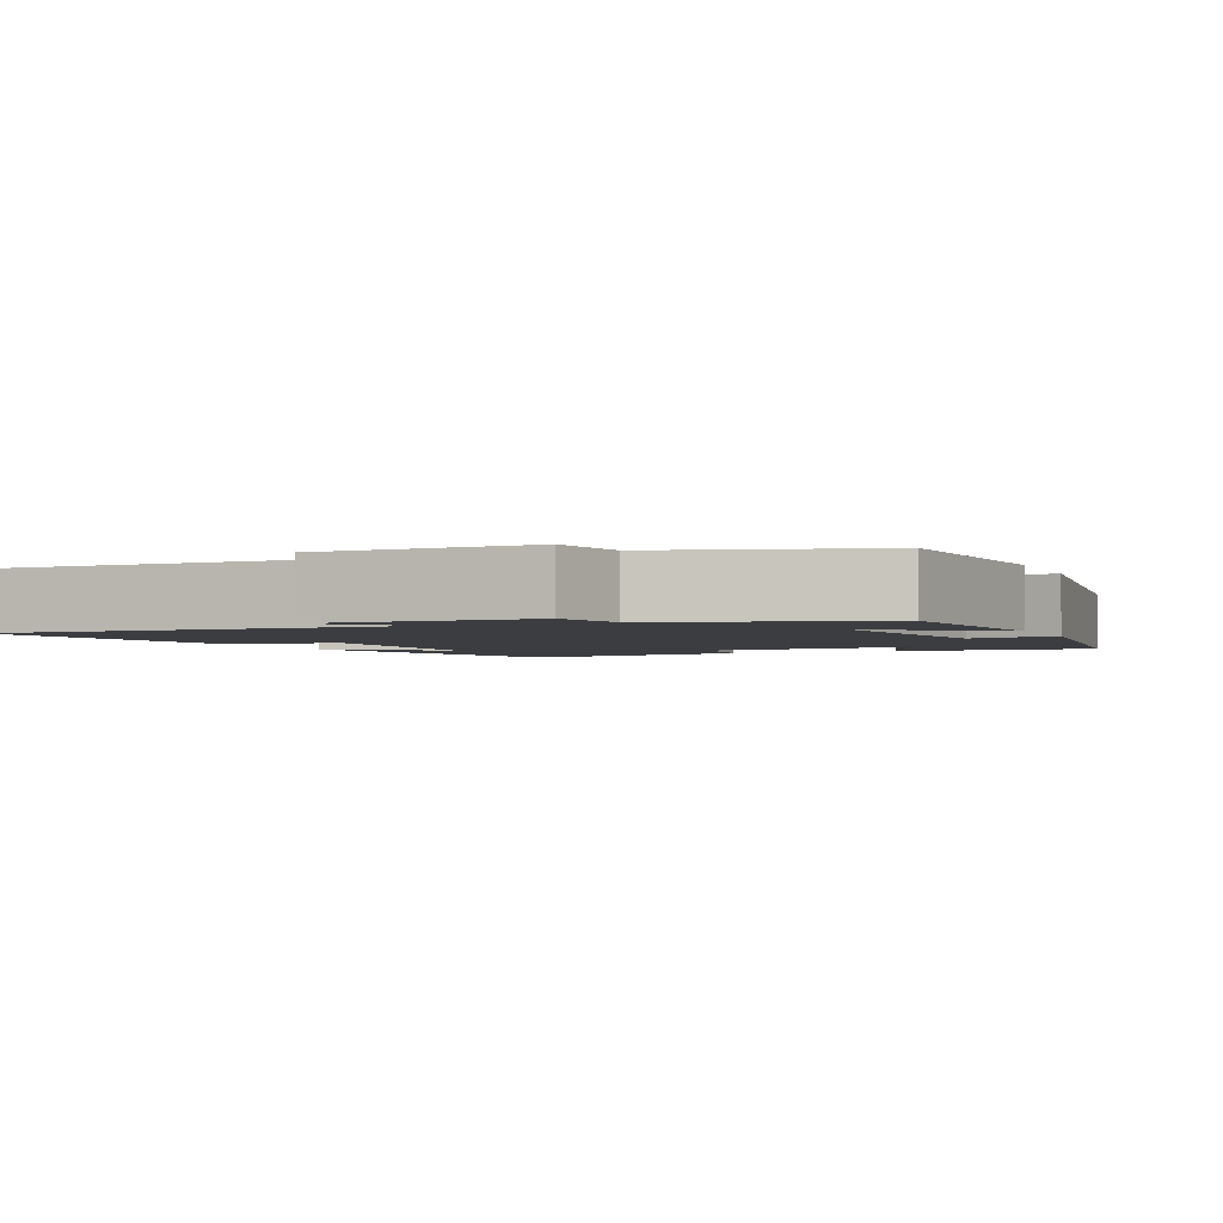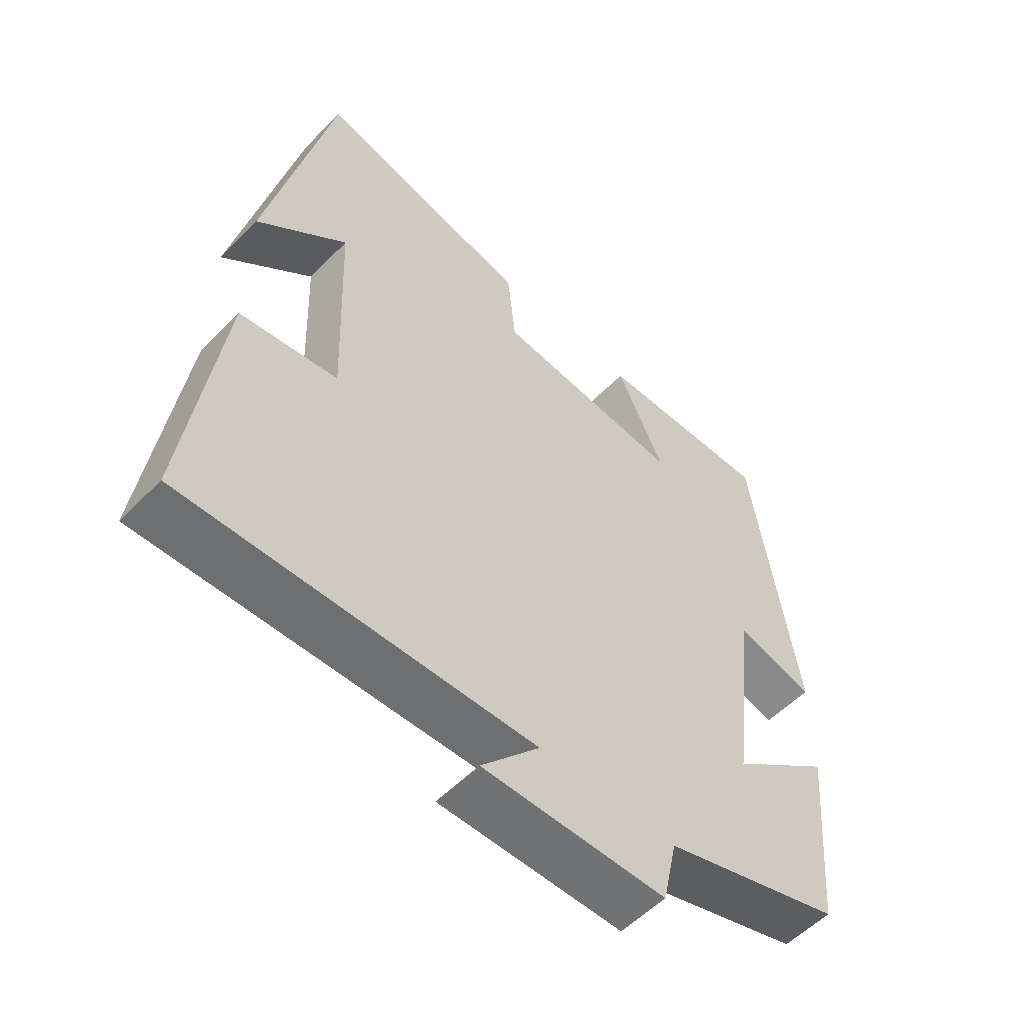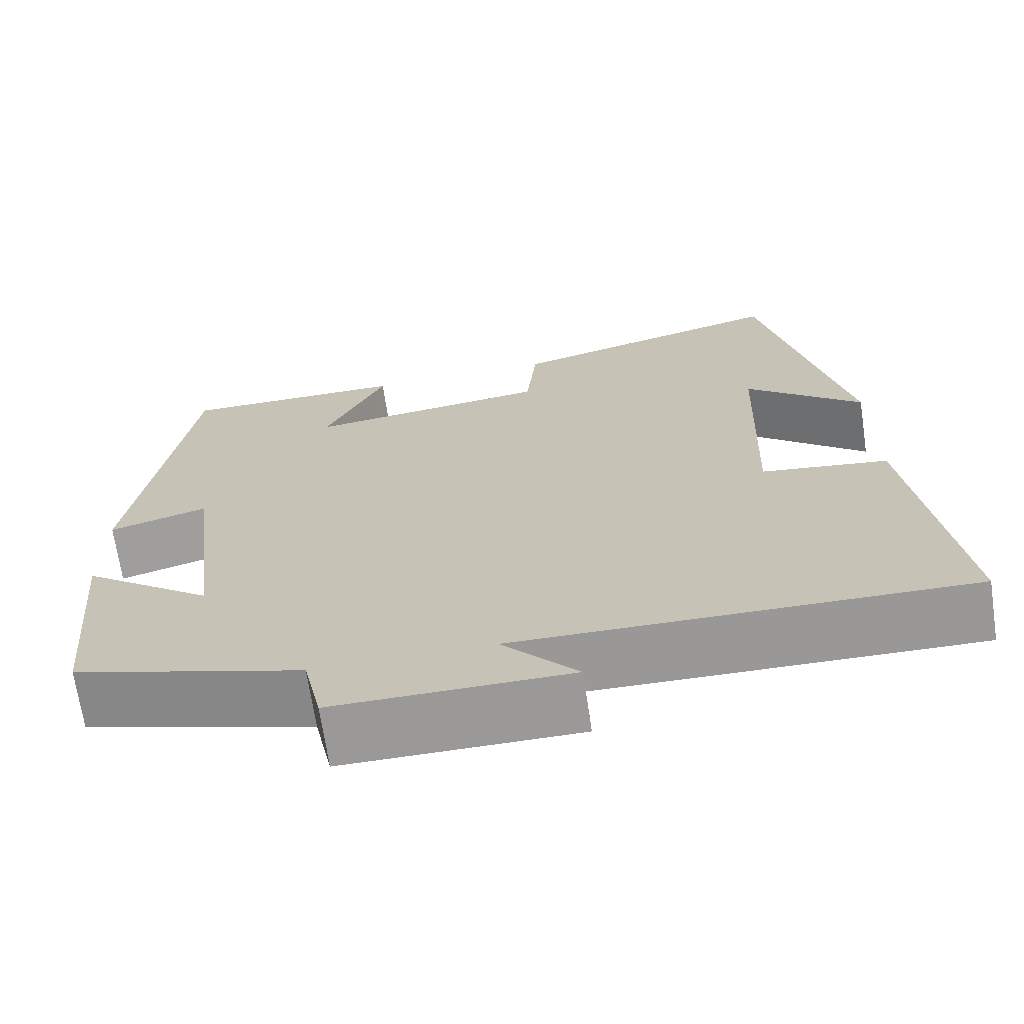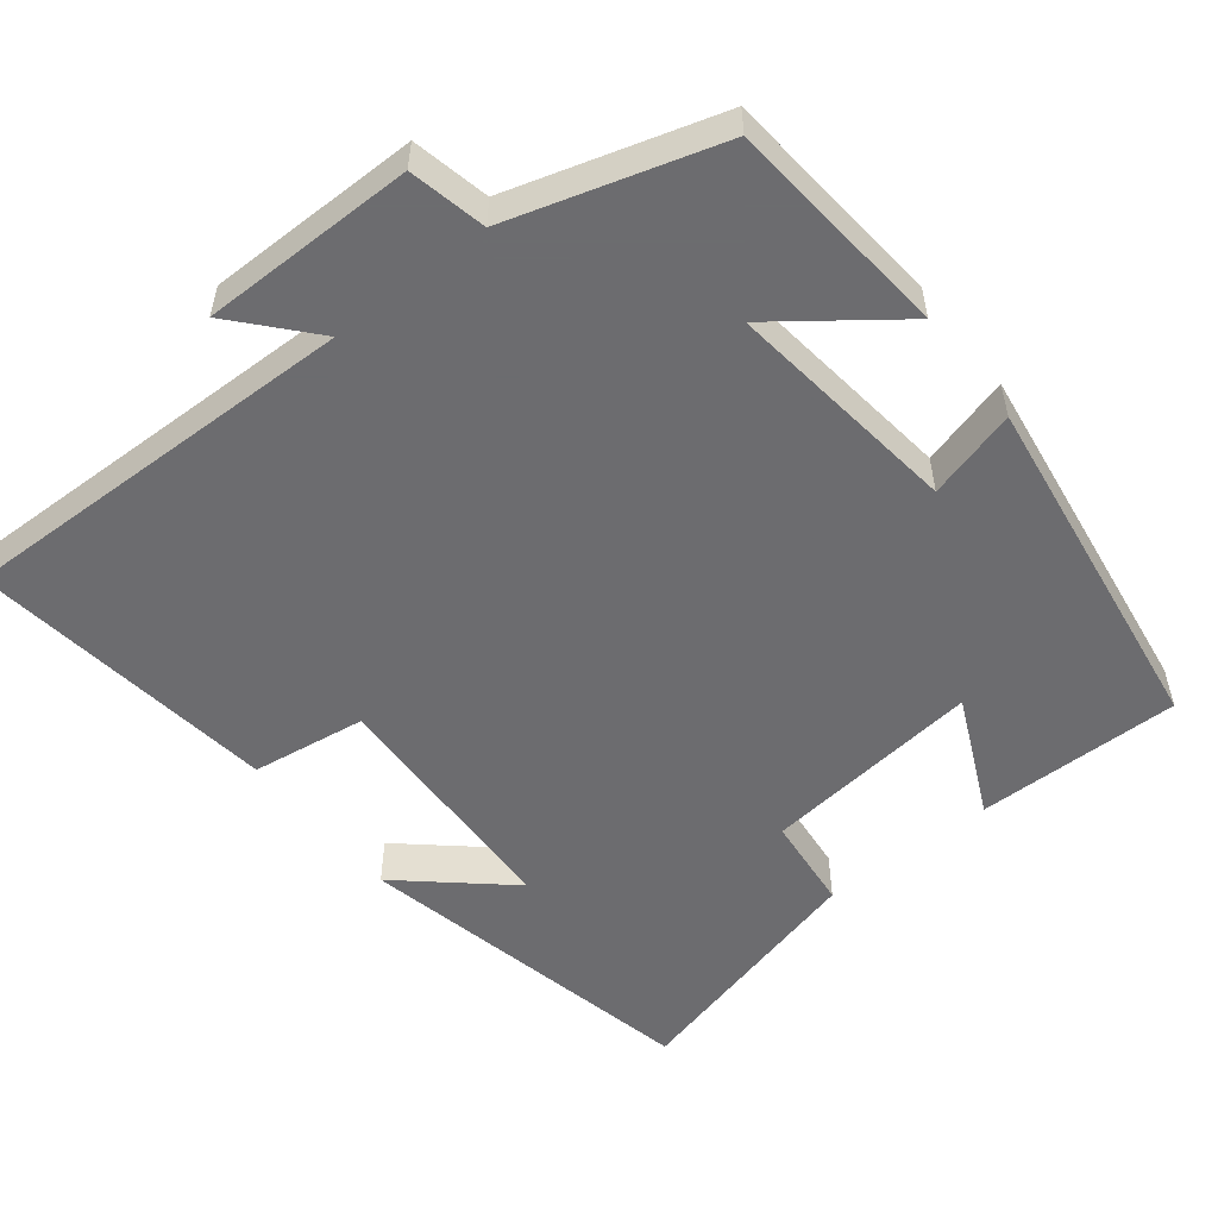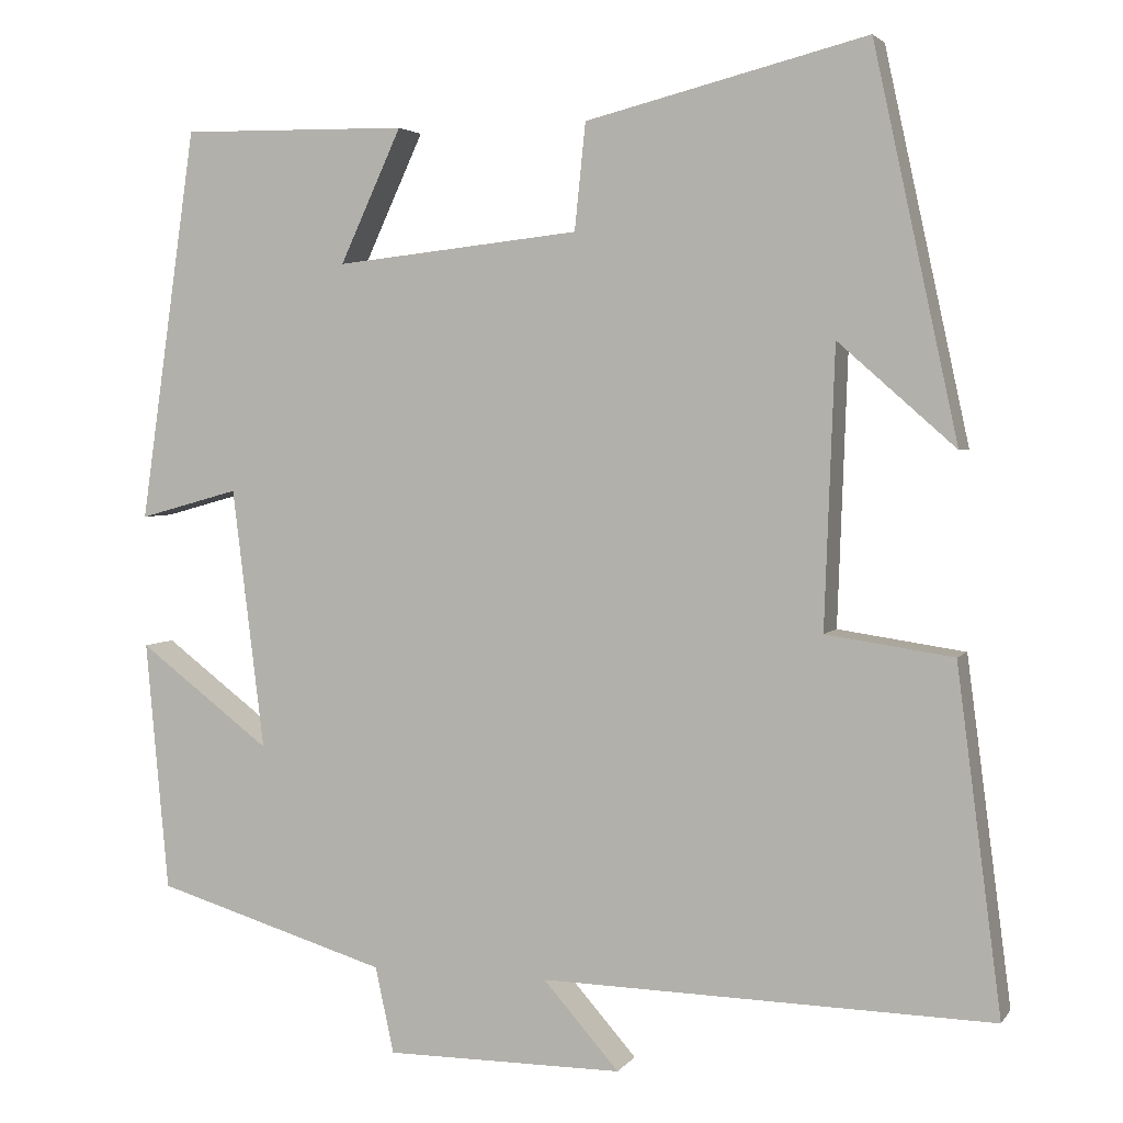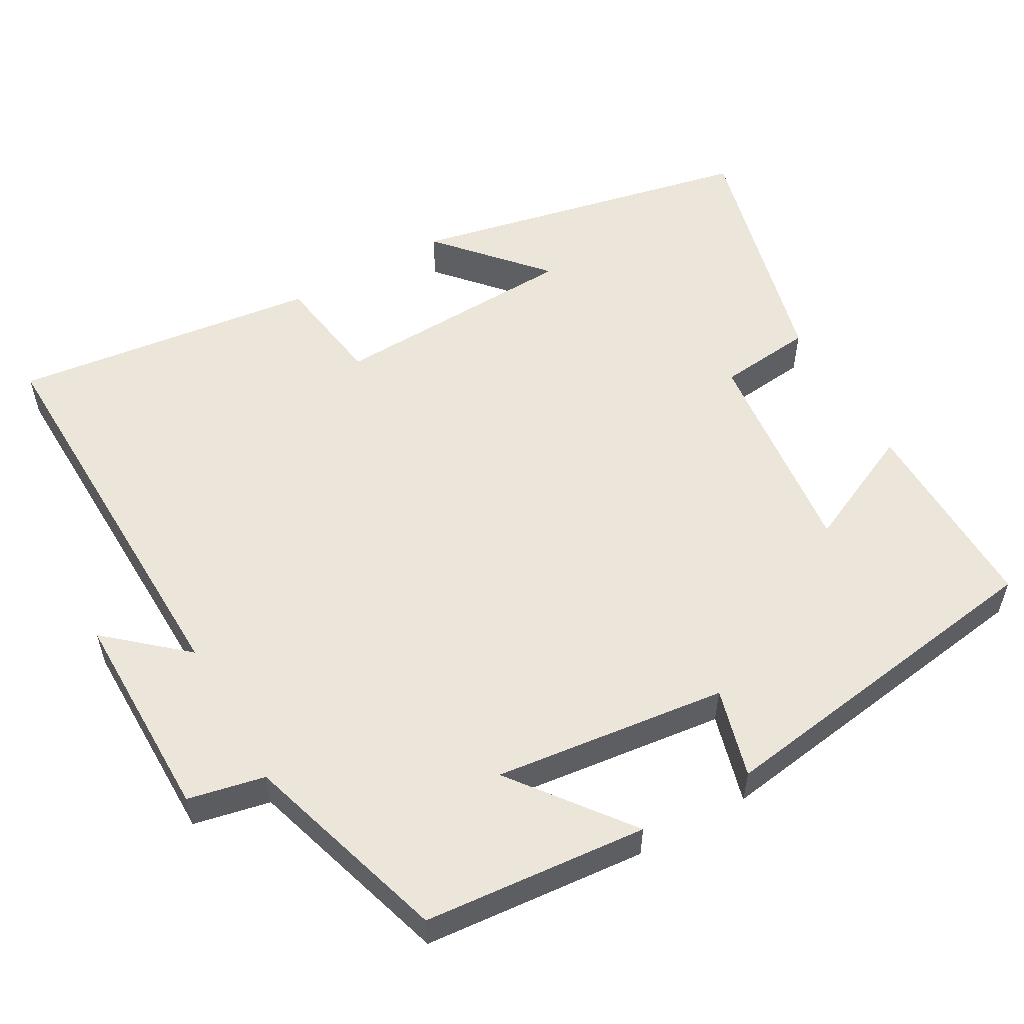
<metadata>
{"format":"obj","ext":"obj","renderer":"f3d","projection":"perspective","resolution":1024,"background":"white","views":[{"elev":-2.6,"azim":-156.4,"up":"+Y"},{"elev":-55.4,"azim":136.7,"up":"+Z"},{"elev":-69.1,"azim":8.5,"up":"+Z"},{"elev":-53.8,"azim":-141.7,"up":"+Y"},{"elev":3.4,"azim":18.3,"up":"+Z"},{"elev":55.1,"azim":-119.8,"up":"+Y"}]}
</metadata>
<code>
v 0.4 0.07 0.584
v 0.5 0.07 0.125
v 0.361 0.07 0.247
v 0.349 0.07 -0.083
v 0.5 0.07 -0.105
v 0.553 0.07 -0.512
v 0.017 0.07 -0.5
v 0.107 0.07 -0.602
v -0.175 0.07 -0.602
v -0.197 0.07 -0.5
v -0.473 0.07 -0.417
v -0.5 0.07 -0.12
v -0.343 0.07 -0.239
v -0.381 0.07 0.071
v -0.5 0.07 0.038
v -0.433 0.07 0.504
v -0.163 0.07 0.5
v -0.236 0.07 0.342
v 0.054 0.07 0.374
v 0.067 0.07 0.5
v 0.4 0 0.584
v 0.5 0 0.125
v 0.361 0 0.247
v 0.349 0 -0.083
v 0.5 0 -0.105
v 0.553 0 -0.512
v 0.017 0 -0.5
v 0.107 0 -0.602
v -0.175 0 -0.602
v -0.197 0 -0.5
v -0.473 0 -0.417
v -0.5 0 -0.12
v -0.343 0 -0.239
v -0.381 0 0.071
v -0.5 0 0.038
v -0.433 0 0.504
v -0.163 0 0.5
v -0.236 0 0.342
v 0.054 0 0.374
v 0.067 0 0.5
f 19 20 1
f 16 17 18
f 15 16 18
f 14 15 18
f 13 14 18 19
f 10 11 12 13
f 10 13 19 1
f 7 8 9 10
f 4 5 6 7
f 3 4 7 10
f 1 2 3
f 1 3 10
f 21 40 39
f 38 37 36
f 38 36 35
f 38 35 34
f 39 38 34 33
f 33 32 31 30
f 21 39 33 30
f 30 29 28 27
f 27 26 25 24
f 30 27 24 23
f 23 22 21
f 30 23 21
f 1 21 22 2
f 2 22 23 3
f 3 23 24 4
f 4 24 25 5
f 5 25 26 6
f 6 26 27 7
f 7 27 28 8
f 8 28 29 9
f 9 29 30 10
f 10 30 31 11
f 11 31 32 12
f 12 32 33 13
f 13 33 34 14
f 14 34 35 15
f 15 35 36 16
f 16 36 37 17
f 17 37 38 18
f 18 38 39 19
f 19 39 40 20
f 20 40 21 1

</code>
